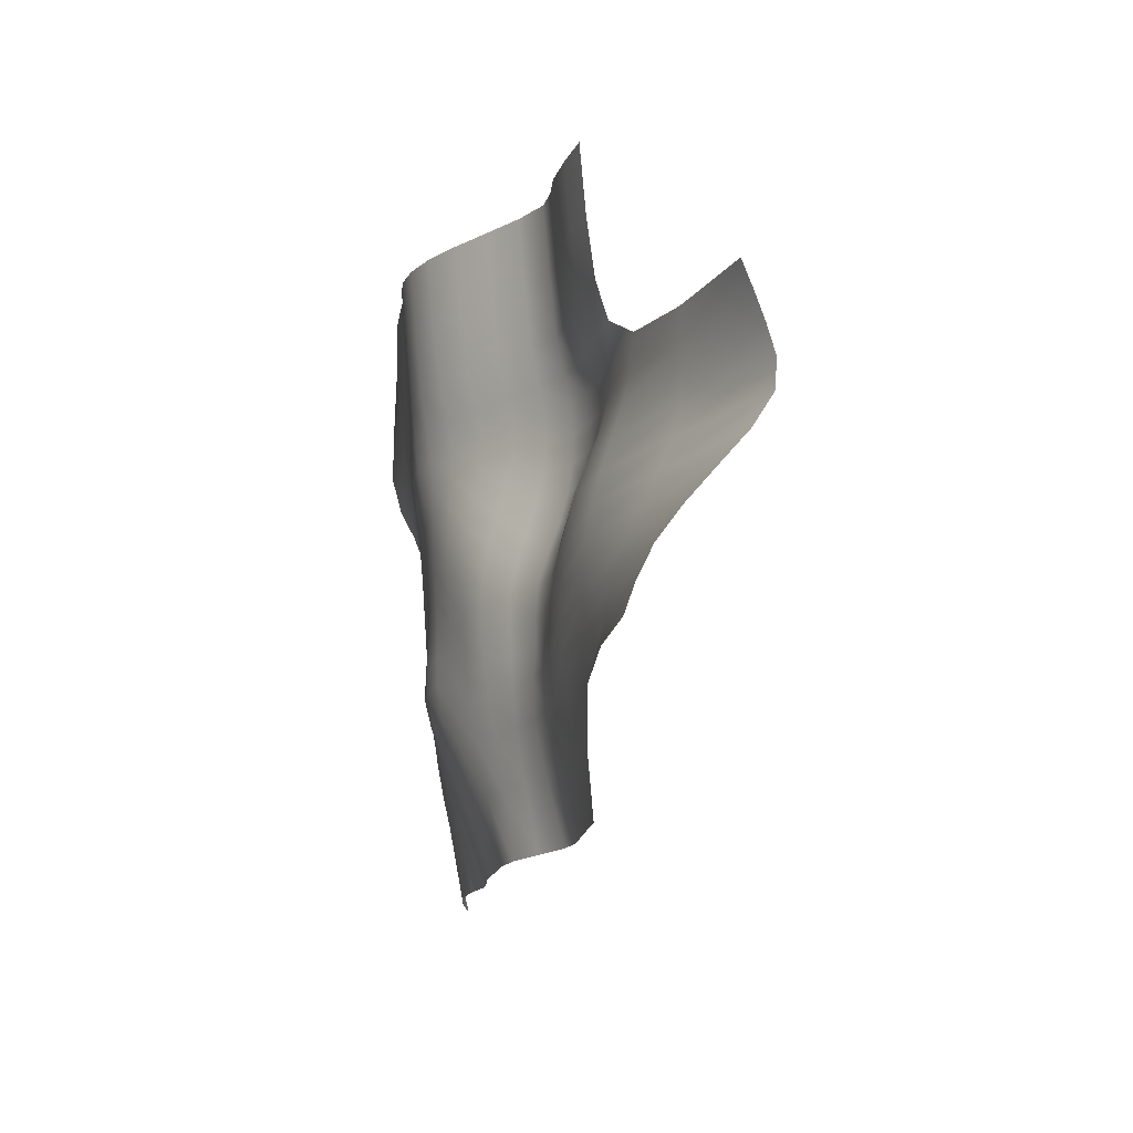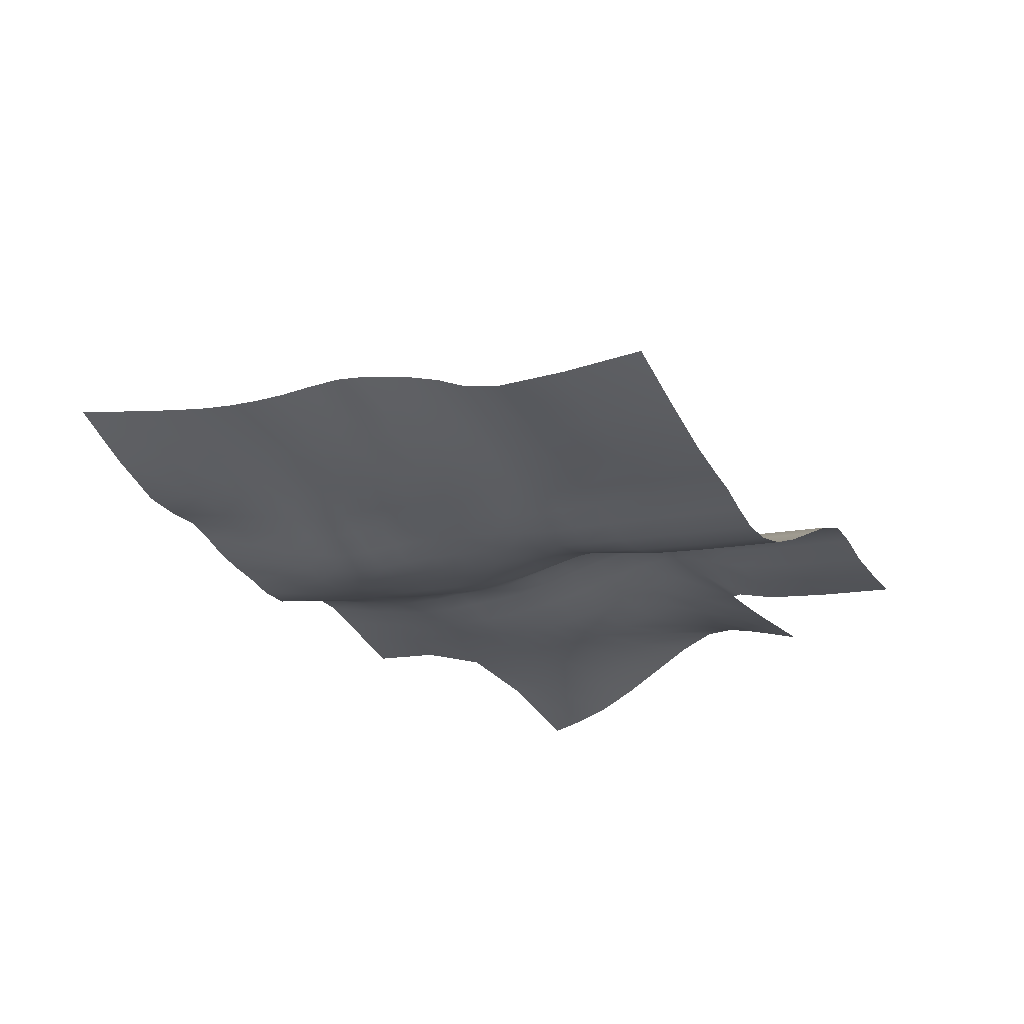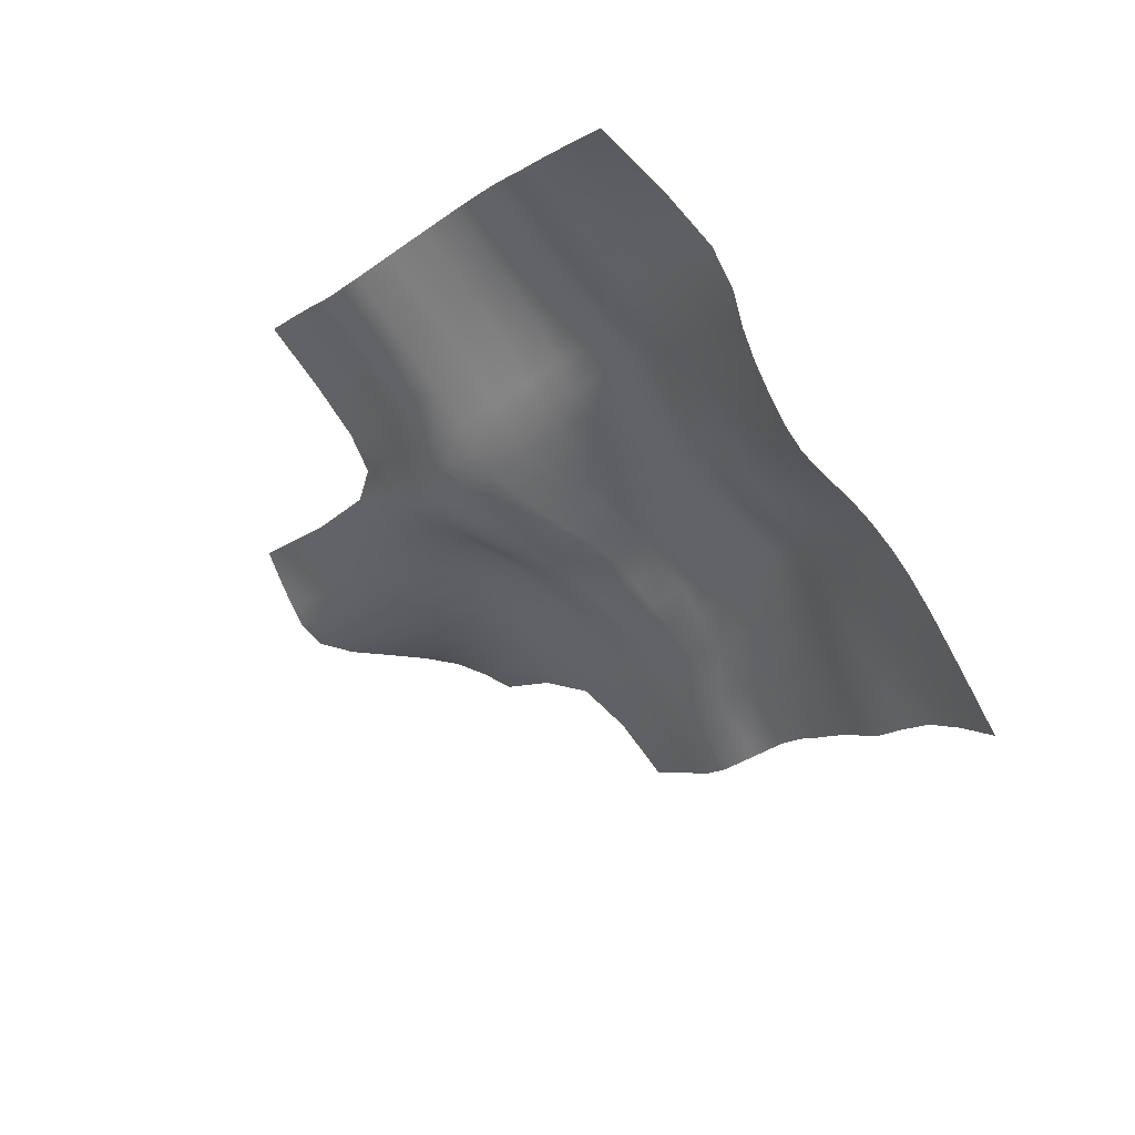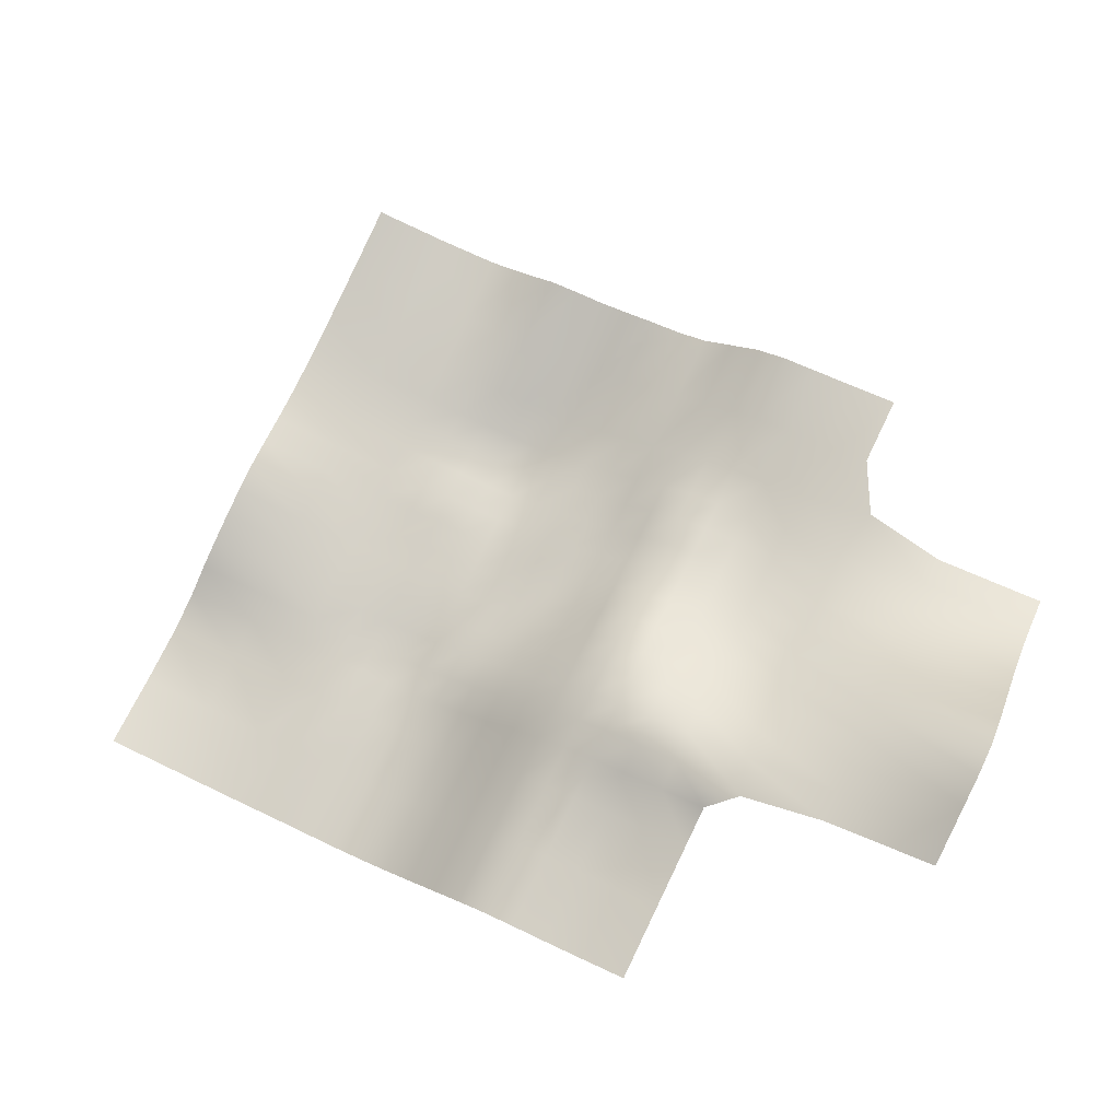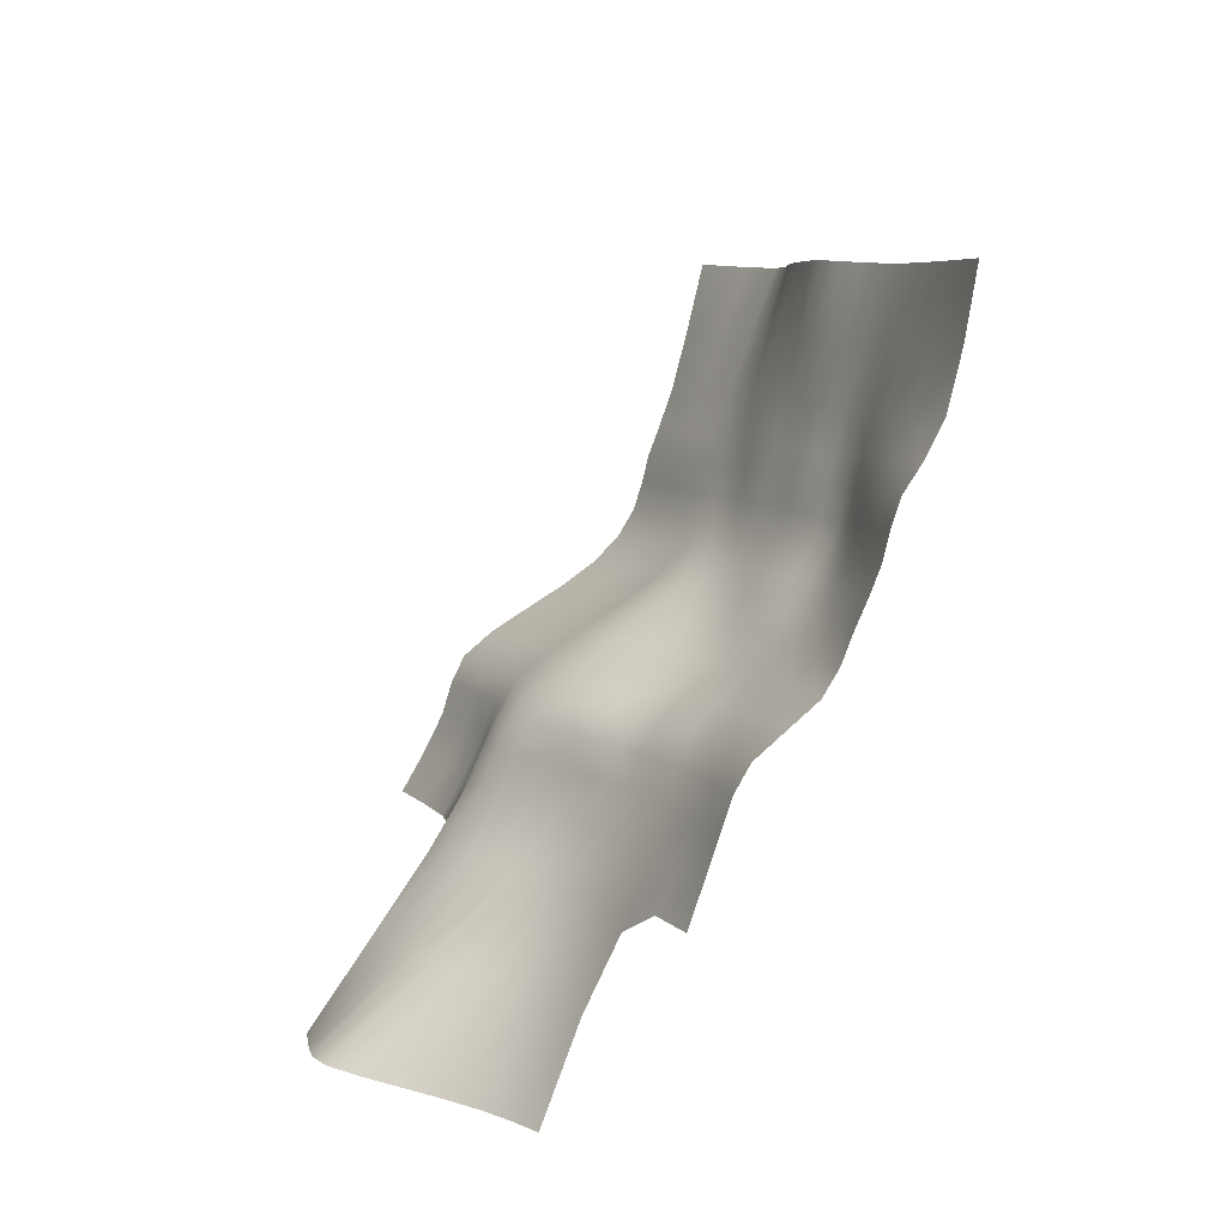
<metadata>
{"format":"obj","ext":"obj","renderer":"f3d","projection":"perspective","resolution":1024,"background":"white","views":[{"elev":-79.0,"azim":95.4,"up":"+Z"},{"elev":49.6,"azim":14.8,"up":"+Z"},{"elev":72.5,"azim":-130.4,"up":"+Z"},{"elev":78.5,"azim":90.7,"up":"+Y"},{"elev":-19.9,"azim":-114.3,"up":"+Z"}]}
</metadata>
<code>
v  0.6193 3.207 -15.56
v  -1.142 2.689 -11.78
v  3.818 1.584 -9.467
v  5.579 1.76 -13.24
v  -3.547 1.984 -6.621
v  1.412 1.243 -4.308
v  5.189 0.7443 -2.547
v  7.594 0.9987 -7.706
v  9.355 1.133 -11.48
v  11.37 1.227 -5.945
v  13.13 1.619 -9.721
v  8.965 0.7076 -0.7861
v  12.74 0.8661 0.9748
v  15.15 1.647 -4.184
v  16.91 2.335 -7.96
v  18.92 1.638 -2.423
v  20.68 2.398 -6.2
v  16.52 0.9528 2.736
v  20.29 1.01 4.497
v  22.7 1.495 -0.6624
v  24.46 2.206 -4.439
v  26.48 1.516 1.099
v  28.24 2.159 -2.678
v  24.07 1.079 6.258
v  27.85 1.085 8.018
v  30.25 1.514 2.859
v  32.01 2.049 -0.9168
v  34.03 1.308 4.62
v  35.79 1.669 0.8441
v  31.62 0.9525 9.779
v  35.4 0.6532 11.54
v  37.8 1.083 6.381
v  39.57 1.381 2.605
v  41.58 1.025 8.142
v  43.34 1.546 4.366
v  39.18 0.1572 13.3
v  44.37 -0.2189 15.72
v  46.78 1.053 10.57
v  48.54 1.843 6.789
v  4.141 3.762 -23.11
v  2.38 3.39 -19.33
v  7.34 1.864 -17.02
v  9.101 2.419 -20.8
v  11.12 1.213 -15.26
v  12.88 1.883 -19.03
v  14.89 1.659 -13.5
v  16.65 2.186 -17.27
v  18.67 2.406 -11.74
v  20.43 2.782 -15.51
v  22.44 2.653 -9.976
v  24.21 3.123 -13.75
v  26.22 2.651 -8.215
v  27.98 3.294 -11.99
v  30 2.65 -6.454
v  31.76 3.378 -10.23
v  33.77 2.521 -4.693
v  35.53 3.347 -8.469
v  37.55 2.134 -2.932
v  39.31 3.173 -6.708
v  41.33 1.823 -1.171
v  43.09 2.971 -4.948
v  45.1 1.926 0.5896
v  46.86 2.861 -3.187
v  50.3 2.158 3.013
v  52.06 2.813 -0.7633
v  7.663 6.615 -30.66
v  5.902 4.842 -26.88
v  10.86 3.946 -24.57
v  12.62 6.123 -28.35
v  14.64 3.789 -22.81
v  16.4 6.235 -26.59
v  18.41 4.037 -21.05
v  20.18 6.422 -24.83
v  22.19 4.385 -19.29
v  23.95 6.564 -23.07
v  25.97 4.527 -17.53
v  27.73 6.543 -21.3
v  29.74 4.598 -15.77
v  31.5 6.598 -19.54
v  33.52 4.732 -14.01
v  35.28 6.969 -17.78
v  37.3 4.946 -12.25
v  39.06 7.598 -16.02
v  41.07 5.257 -10.48
v  42.83 8.426 -14.26
v  44.85 5.384 -8.724
v  46.61 8.876 -12.5
v  48.62 5.049 -6.963
v  50.39 8.374 -10.74
v  53.82 4.624 -4.54
v  55.58 7.64 -8.316
v  11.18 11.97 -38.21
v  9.424 9.064 -34.44
v  14.38 8.627 -32.12
v  16.14 11.58 -35.9
v  18.16 8.524 -30.36
v  19.92 11.33 -34.14
v  21.94 8.55 -28.6
v  23.7 11.26 -32.38
v  25.71 8.669 -26.84
v  27.47 11.48 -30.62
v  29.49 8.847 -25.08
v  31.25 12.12 -28.86
v  33.26 9.325 -23.32
v  35.03 13.21 -27.1
v  37.04 10.35 -21.56
v  38.8 14.8 -25.34
v  40.82 11.59 -19.8
v  42.58 16.41 -23.57
v  44.59 12.72 -18.04
v  46.35 17.56 -21.81
v  48.37 13.26 -16.28
v  50.13 18.01 -20.05
v  52.15 12.72 -14.52
v  53.91 17.51 -18.29
v  57.34 11.91 -12.09
v  59.1 16.78 -15.87
v  14.71 17.84 -45.77
v  12.95 15.12 -41.99
v  17.91 15.09 -39.68
v  19.67 18.11 -43.45
v  21.68 15.31 -37.92
v  23.44 18.82 -41.69
v  25.46 15.38 -36.16
v  27.22 19.14 -39.93
v  29.23 15.8 -34.39
v  31 19.78 -38.17
v  33.01 17.03 -32.63
v  34.77 21.45 -36.41
v  36.79 18.66 -30.87
v  38.55 23.4 -34.65
v  40.56 20.25 -29.11
v  42.32 24.87 -32.89
v  44.34 21.56 -27.35
v  46.1 25.87 -31.13
v  48.12 22.36 -25.59
v  49.88 26.39 -29.37
v  51.89 22.58 -23.83
v  53.65 26.38 -27.61
v  55.67 22.15 -22.07
v  57.43 25.84 -25.84
v  60.87 21.58 -19.64
v  62.63 25.22 -23.42
v  18.44 20.79 -53.77
v  16.47 19.46 -49.54
v  21.43 19.56 -47.23
v  23.4 20.62 -51.46
v  25.2 20.18 -45.47
v  27.18 20.94 -49.7
v  28.98 20.72 -43.71
v  30.95 21.54 -47.94
v  32.76 21.59 -41.95
v  34.73 22.47 -46.18
v  36.53 23.2 -40.19
v  38.5 23.76 -44.41
v  40.31 25.1 -38.43
v  42.28 25.41 -42.65
v  44.08 26.84 -36.66
v  46.06 27.45 -40.89
v  47.86 28.18 -34.9
v  49.83 29.3 -39.13
v  51.64 28.9 -33.14
v  53.61 30.43 -37.37
v  55.41 28.82 -31.38
v  57.39 30.46 -35.61
v  59.19 27.76 -29.62
v  61.16 29 -33.85
v  64.39 26.61 -27.2
v  66.36 27.34 -31.43
v  54.82 1.083 14.31
v  56.58 1.947 10.54
v  52.41 -0.1586 19.47
v  61.87 0.1198 23.88
v  64.28 1.114 18.72
v  66.04 1.955 14.95
v  58.34 2.235 6.761
v  60.1 2.797 2.985
v  67.8 2.235 11.17
v  69.56 2.797 7.396
v  61.86 4.482 -0.7912
v  63.62 7.395 -4.567
v  71.32 4.482 3.62
v  73.08 7.395 -0.1567
v  65.38 11.64 -8.344
v  67.14 16.53 -12.12
v  74.84 11.64 -3.933
v  76.6 16.53 -7.709
v  68.9 21.39 -15.9
v  70.66 25.01 -19.67
v  78.36 21.39 -11.49
v  80.12 25.01 -15.26
v  72.43 26.22 -23.45
v  74.4 26.79 -27.68
v  81.88 26.22 -19.04
v  83.86 26.79 -23.27
v  -8.468 4.021 -15.2
v  -10.87 2.748 -10.04
v  -6.707 5.18 -18.97
v  -15.22 7.418 -22.94
v  -16.98 5.465 -19.16
v  -19.38 3.525 -14
v  -4.946 5.567 -22.75
v  -3.185 5.877 -26.52
v  -11.69 8.379 -30.49
v  -13.46 8.069 -26.72
v  -1.424 6.808 -30.3
v  0.3368 8.238 -34.08
v  -8.173 10.43 -38.05
v  -9.934 9.31 -34.27
v  2.098 10.04 -37.85
v  3.859 12.48 -41.63
v  -4.651 13.03 -45.6
v  -6.412 11.3 -41.82
v  5.62 15.78 -45.41
v  7.38 18.82 -49.18
v  -1.129 20.44 -53.15
v  -2.89 16.76 -49.37
v  9.141 20.48 -52.96
v  11.11 21.62 -57.19
v  2.604 22.78 -61.16
v  0.6318 22.07 -56.93
v  -2.283 0.6404 3.616
v  1.493 0.3045 5.378
v  -7.242 1.234 1.304
v  -11.58 0.462 10.61
v  -6.623 -0.0925 12.92
v  -2.847 -0.228 14.68
v  5.27 0.2874 7.138
v  9.046 0.5172 8.899
v  0.9296 -0.0834 16.45
v  4.706 0.3843 18.21
v  12.82 0.9219 10.66
v  16.6 1.239 12.42
v  8.482 1.218 19.97
v  12.26 1.826 21.73
v  20.37 1.207 14.18
v  24.15 0.9272 15.94
v  16.03 1.617 23.49
v  19.81 0.906 25.25
v  27.93 0.5038 17.7
v  31.7 -0.1856 19.46
v  23.59 0.0086 27.01
v  27.36 -1.229 28.77
v  35.48 -1.263 21.23
v  40.68 -1.978 23.65
v  31.14 -2.96 30.53
v  36.34 -3.981 32.96
v  48.72 -1.579 27.4
v  58.17 -0.6226 31.81
v  44.38 -3.089 36.7
v  53.83 -1.239 41.12
v  -14.57 2.024 -2.112
v  -23.08 2.913 -6.08
v  -27.42 2.965 3.227
v  -18.91 1.574 7.195
v  25.79 22.5 -56.59
v  20.83 22.65 -58.9
v  29.57 22.63 -54.83
v  33.09 25.53 -62.37
v  29.31 25.18 -64.14
v  24.06 25.52 -68.28
v  33.35 23 -53.07
v  37.12 23.65 -51.31
v  40.64 26.9 -58.85
v  36.86 26.08 -60.61
v  40.9 24.58 -49.55
v  44.67 25.97 -47.79
v  48.19 29.47 -55.33
v  44.42 28.03 -57.09
v  48.45 28 -46.03
v  52.23 30.06 -44.27
v  55.74 32.96 -51.81
v  51.97 31.23 -53.57
v  56 31.53 -42.5
v  59.78 31.89 -40.74
v  64.89 35.41 -49.24
v  59.52 34.31 -50.05
v  63.56 30.61 -38.98
v  68.75 29.03 -36.56
v  71.36 31.19 -42.14
v  66.16 32.41 -44.57
v  76.79 28.5 -32.81
v  86.25 28.5 -28.4
v  88.85 30.78 -33.99
v  79.4 30.78 -38.4
v  13.51 23.11 -62.32
v  4.997 23.72 -66.29
v  16.11 24.78 -67.91
v  7.602 24.78 -71.87
v  34.65 28.66 -75.59
v  30.88 27.72 -77.36
v  38.43 29.91 -73.83
v  44.69 35.04 -87.25
v  40.91 32.55 -89.01
v  37.13 30.66 -90.77
v  42.21 31.76 -72.07
v  45.98 34.02 -70.31
v  52.24 43.06 -83.73
v  48.46 38.73 -85.49
v  49.76 36.49 -68.55
v  53.54 38.62 -66.79
v  59.79 50.59 -80.21
v  56.02 47.45 -81.97
v  57.31 39.86 -65.03
v  61.09 40.52 -63.27
v  67.34 50.41 -76.69
v  63.57 51.19 -78.45
v  64.86 40.91 -61.51
v  68.64 41.17 -59.75
v  74.9 48.3 -73.16
v  71.12 49.41 -74.93
o Plane001
g Plane001
f 1 2 3 4
f 2 5 6 3
f 7 8 3 6
f 8 9 4 3
f 9 8 10 11
f 8 7 12 10
f 13 14 10 12
f 14 15 11 10
f 15 14 16 17
f 14 13 18 16
f 19 20 16 18
f 20 21 17 16
f 21 20 22 23
f 20 19 24 22
f 25 26 22 24
f 26 27 23 22
f 27 26 28 29
f 26 25 30 28
f 31 32 28 30
f 32 33 29 28
f 33 32 34 35
f 32 31 36 34
f 37 38 34 36
f 38 39 35 34
f 40 41 42 43
f 41 1 4 42
f 9 44 42 4
f 44 45 43 42
f 45 44 46 47
f 44 9 11 46
f 15 48 46 11
f 48 49 47 46
f 49 48 50 51
f 48 15 17 50
f 21 52 50 17
f 52 53 51 50
f 53 52 54 55
f 52 21 23 54
f 27 56 54 23
f 56 57 55 54
f 57 56 58 59
f 56 27 29 58
f 33 60 58 29
f 60 61 59 58
f 61 60 62 63
f 60 33 35 62
f 39 64 62 35
f 64 65 63 62
f 66 67 68 69
f 67 40 43 68
f 45 70 68 43
f 70 71 69 68
f 71 70 72 73
f 70 45 47 72
f 49 74 72 47
f 74 75 73 72
f 75 74 76 77
f 74 49 51 76
f 53 78 76 51
f 78 79 77 76
f 79 78 80 81
f 78 53 55 80
f 57 82 80 55
f 82 83 81 80
f 83 82 84 85
f 82 57 59 84
f 61 86 84 59
f 86 87 85 84
f 87 86 88 89
f 86 61 63 88
f 65 90 88 63
f 90 91 89 88
f 92 93 94 95
f 93 66 69 94
f 71 96 94 69
f 96 97 95 94
f 97 96 98 99
f 96 71 73 98
f 75 100 98 73
f 100 101 99 98
f 101 100 102 103
f 100 75 77 102
f 79 104 102 77
f 104 105 103 102
f 105 104 106 107
f 104 79 81 106
f 83 108 106 81
f 108 109 107 106
f 109 108 110 111
f 108 83 85 110
f 87 112 110 85
f 112 113 111 110
f 113 112 114 115
f 112 87 89 114
f 91 116 114 89
f 116 117 115 114
f 118 119 120 121
f 119 92 95 120
f 97 122 120 95
f 122 123 121 120
f 123 122 124 125
f 122 97 99 124
f 101 126 124 99
f 126 127 125 124
f 127 126 128 129
f 126 101 103 128
f 105 130 128 103
f 130 131 129 128
f 131 130 132 133
f 130 105 107 132
f 109 134 132 107
f 134 135 133 132
f 135 134 136 137
f 134 109 111 136
f 113 138 136 111
f 138 139 137 136
f 139 138 140 141
f 138 113 115 140
f 117 142 140 115
f 142 143 141 140
f 144 145 146 147
f 145 118 121 146
f 123 148 146 121
f 148 149 147 146
f 149 148 150 151
f 148 123 125 150
f 127 152 150 125
f 152 153 151 150
f 153 152 154 155
f 152 127 129 154
f 131 156 154 129
f 156 157 155 154
f 157 156 158 159
f 156 131 133 158
f 135 160 158 133
f 160 161 159 158
f 161 160 162 163
f 160 135 137 162
f 139 164 162 137
f 164 165 163 162
f 165 164 166 167
f 164 139 141 166
f 143 168 166 141
f 168 169 167 166
f 39 38 170 171
f 38 37 172 170
f 173 174 170 172
f 174 175 171 170
f 65 64 176 177
f 64 39 171 176
f 175 178 176 171
f 178 179 177 176
f 91 90 180 181
f 90 65 177 180
f 179 182 180 177
f 182 183 181 180
f 117 116 184 185
f 116 91 181 184
f 183 186 184 181
f 186 187 185 184
f 143 142 188 189
f 142 117 185 188
f 187 190 188 185
f 190 191 189 188
f 169 168 192 193
f 168 143 189 192
f 191 194 192 189
f 194 195 193 192
f 5 2 196 197
f 2 1 198 196
f 199 200 196 198
f 200 201 197 196
f 1 41 202 198
f 41 40 203 202
f 204 205 202 203
f 205 199 198 202
f 40 67 206 203
f 67 66 207 206
f 208 209 206 207
f 209 204 203 206
f 66 93 210 207
f 93 92 211 210
f 212 213 210 211
f 213 208 207 210
f 92 119 214 211
f 119 118 215 214
f 216 217 214 215
f 217 212 211 214
f 118 145 218 215
f 145 144 219 218
f 220 221 218 219
f 221 216 215 218
f 7 6 222 223
f 6 5 224 222
f 225 226 222 224
f 226 227 223 222
f 13 12 228 229
f 12 7 223 228
f 227 230 228 223
f 230 231 229 228
f 19 18 232 233
f 18 13 229 232
f 231 234 232 229
f 234 235 233 232
f 25 24 236 237
f 24 19 233 236
f 235 238 236 233
f 238 239 237 236
f 31 30 240 241
f 30 25 237 240
f 239 242 240 237
f 242 243 241 240
f 37 36 244 245
f 36 31 241 244
f 243 246 244 241
f 246 247 245 244
f 173 172 248 249
f 172 37 245 248
f 247 250 248 245
f 250 251 249 248
f 5 197 252 224
f 197 201 253 252
f 254 255 252 253
f 255 225 224 252
f 144 147 256 257
f 147 149 258 256
f 259 260 256 258
f 260 261 257 256
f 149 151 262 258
f 151 153 263 262
f 264 265 262 263
f 265 259 258 262
f 153 155 266 263
f 155 157 267 266
f 268 269 266 267
f 269 264 263 266
f 157 159 270 267
f 159 161 271 270
f 272 273 270 271
f 273 268 267 270
f 161 163 274 271
f 163 165 275 274
f 276 277 274 275
f 277 272 271 274
f 165 167 278 275
f 167 169 279 278
f 280 281 278 279
f 281 276 275 278
f 169 193 282 279
f 193 195 283 282
f 284 285 282 283
f 285 280 279 282
f 220 219 286 287
f 219 144 257 286
f 261 288 286 257
f 288 289 287 286
f 261 260 290 291
f 260 259 292 290
f 293 294 290 292
f 294 295 291 290
f 259 265 296 292
f 265 264 297 296
f 298 299 296 297
f 299 293 292 296
f 264 269 300 297
f 269 268 301 300
f 302 303 300 301
f 303 298 297 300
f 268 273 304 301
f 273 272 305 304
f 306 307 304 305
f 307 302 301 304
f 272 277 308 305
f 277 276 309 308
f 310 311 308 309
f 311 306 305 308

</code>
